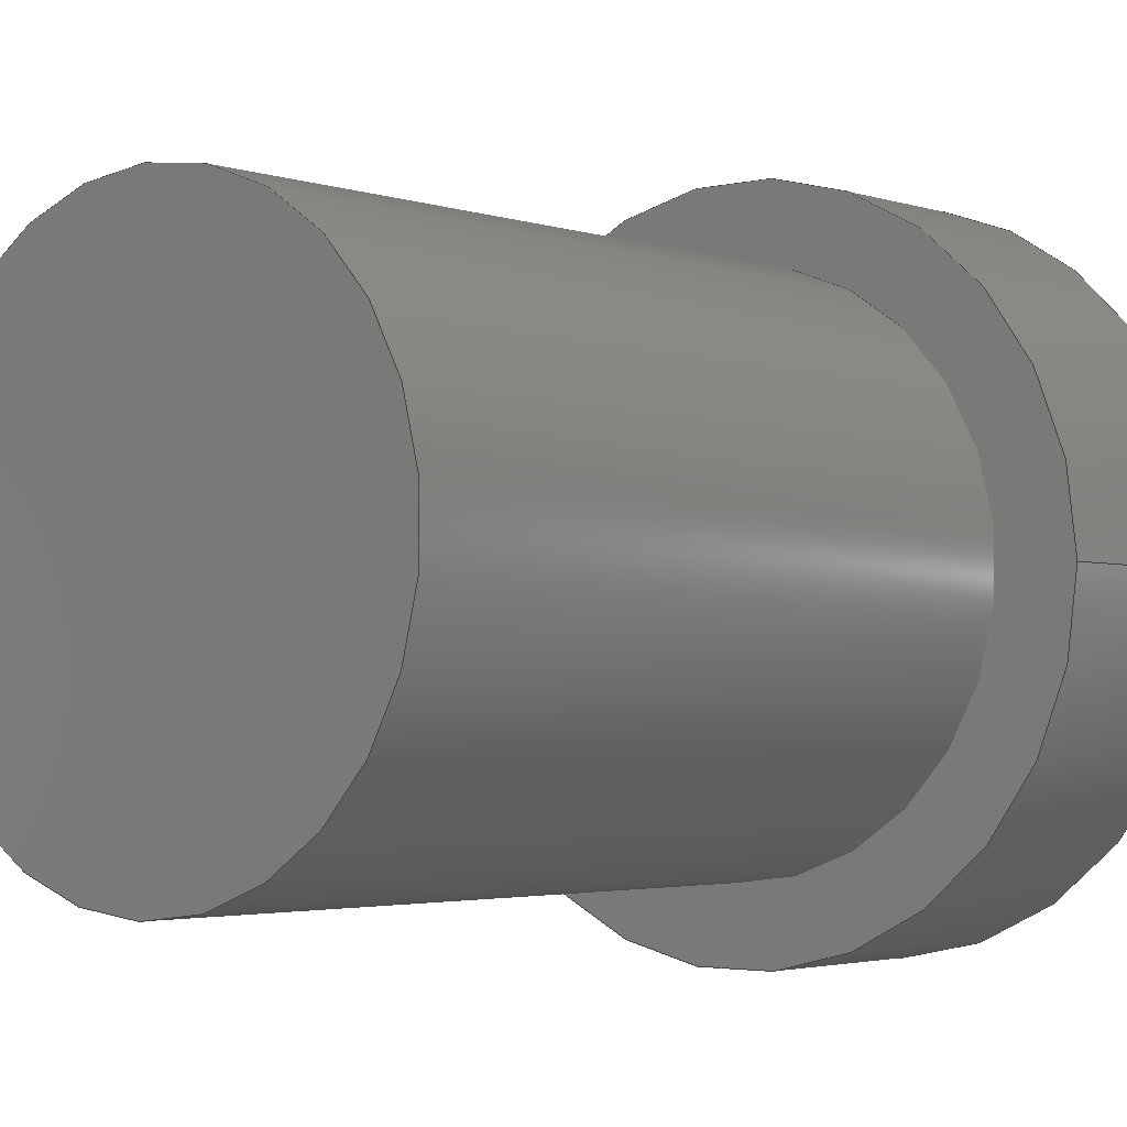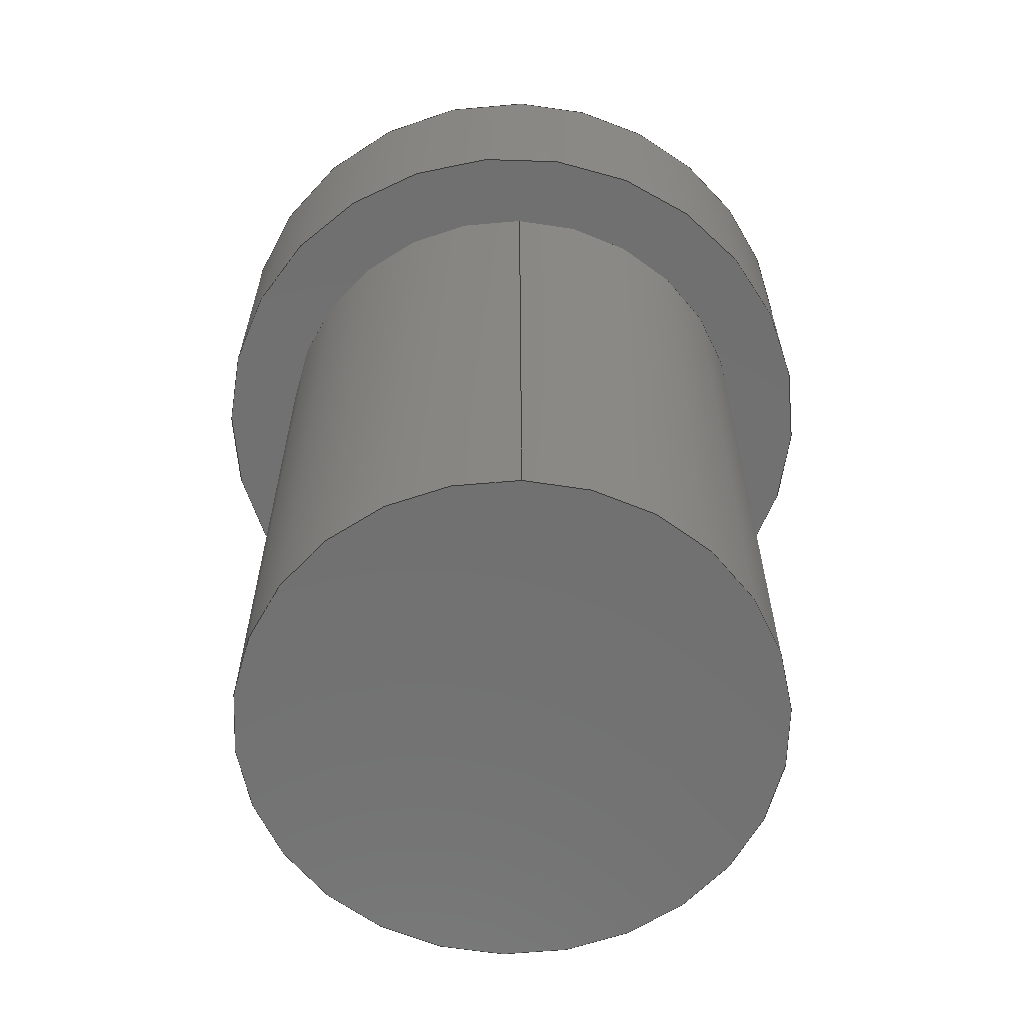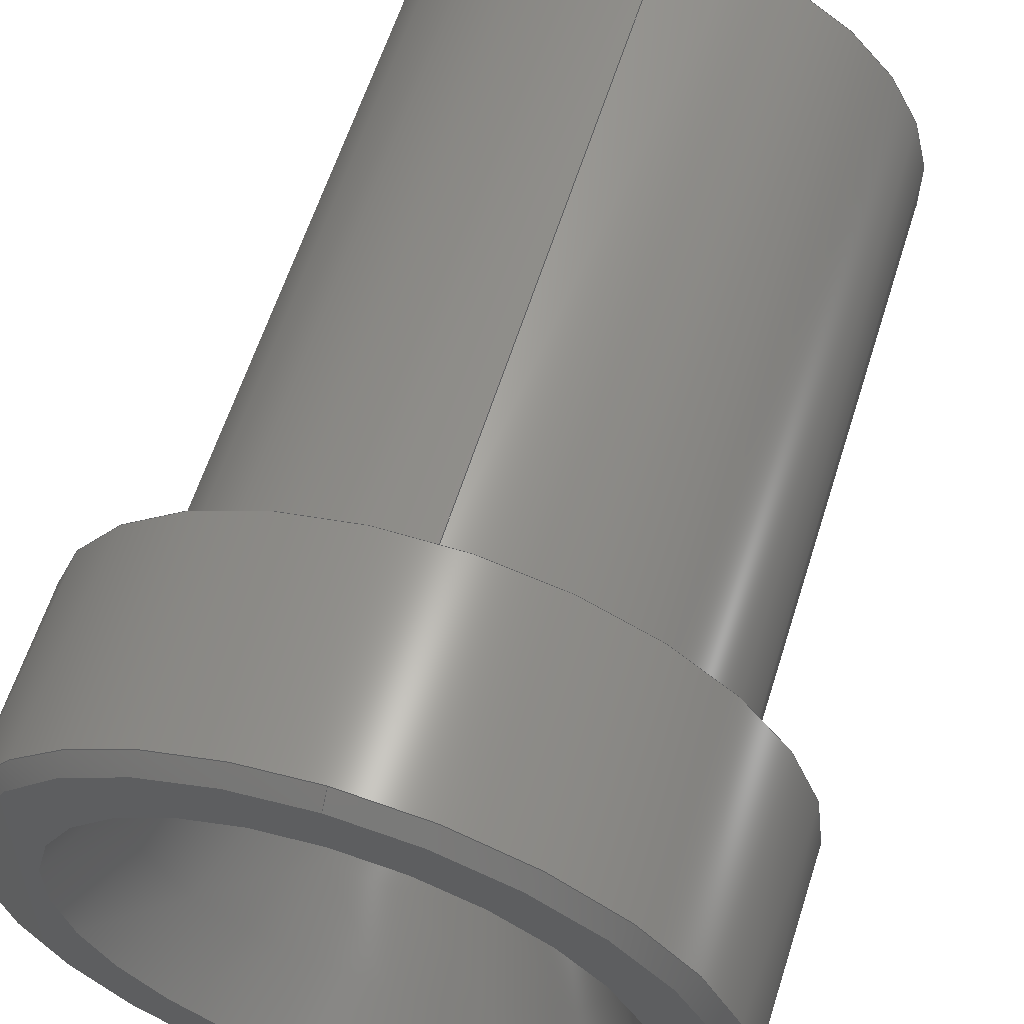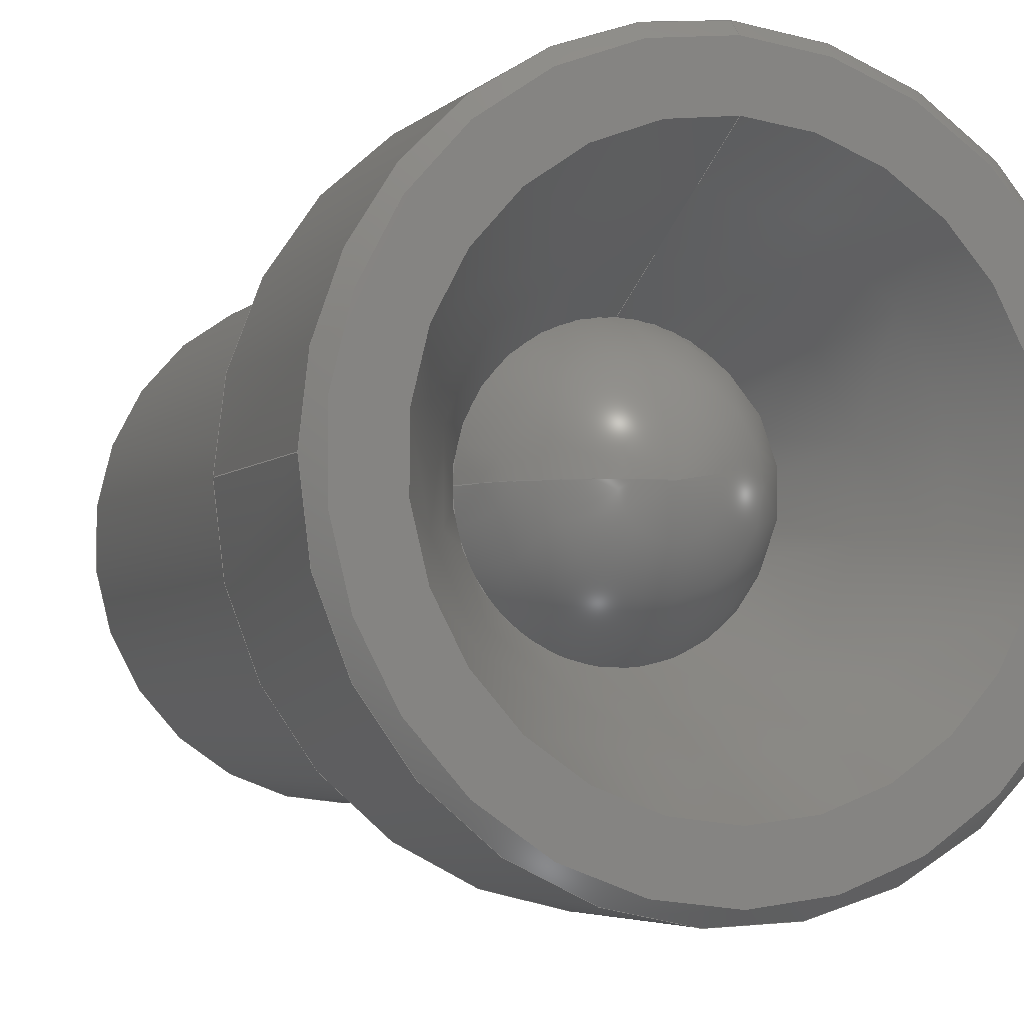
<metadata>
{"format":"step","ext":"step","renderer":"f3d","projection":"perspective","resolution":1024,"background":"white","views":[{"elev":-2.8,"azim":-139.7,"up":"+Y"},{"elev":-62.9,"azim":178.1,"up":"+Z"},{"elev":60.3,"azim":17.4,"up":"+Y"},{"elev":-4.6,"azim":-22.1,"up":"+Y"}]}
</metadata>
<code>
ISO-10303-21;
DATA;
#1=MECHANICAL_DESIGN_GEOMETRIC_PRESENTATION_REPRESENTATION('',(#18,#19),
#241);
#2=SHAPE_REPRESENTATION_RELATIONSHIP('SRR','None',#248,#3);
#3=ADVANCED_BREP_SHAPE_REPRESENTATION('',(#20,#21),#240);
#4=CYLINDRICAL_SURFACE('',#151,4.5);
#5=CYLINDRICAL_SURFACE('',#155,3.5);
#6=LINE('',#220,#10);
#7=LINE('',#227,#11);
#8=LINE('',#230,#12);
#9=LINE('',#236,#13);
#10=VECTOR('',#177,4.4);
#11=VECTOR('',#186,2.7);
#12=VECTOR('',#191,4.5);
#13=VECTOR('',#200,3.5);
#14=CONICAL_SURFACE('',#144,4.4,0.7854);
#15=CONICAL_SURFACE('',#148,2.7,0.49);
#16=FACE_BOUND('',#36,.T.);
#17=FACE_BOUND('',#41,.T.);
#18=STYLED_ITEM('',(#258),#20);
#19=STYLED_ITEM('',(#259),#21);
#20=MANIFOLD_SOLID_BREP('\X2\30DC30C730A3\X0\6',#122);
#21=MANIFOLD_SOLID_BREP('\X2\30DC30C730A3\X0\7',#123);
#22=SPHERICAL_SURFACE('',#139,1.953);
#23=FACE_OUTER_BOUND('',#33,.T.);
#24=FACE_OUTER_BOUND('',#34,.T.);
#25=FACE_OUTER_BOUND('',#35,.T.);
#26=FACE_OUTER_BOUND('',#37,.T.);
#27=FACE_OUTER_BOUND('',#38,.T.);
#28=FACE_OUTER_BOUND('',#39,.T.);
#29=FACE_OUTER_BOUND('',#40,.T.);
#30=FACE_OUTER_BOUND('',#42,.T.);
#31=FACE_OUTER_BOUND('',#43,.T.);
#32=FACE_OUTER_BOUND('',#44,.T.);
#33=EDGE_LOOP('',(#79));
#34=EDGE_LOOP('',(#80,#81,#82));
#35=EDGE_LOOP('',(#83));
#36=EDGE_LOOP('',(#84));
#37=EDGE_LOOP('',(#85,#86,#87,#88,#89));
#38=EDGE_LOOP('',(#90,#91,#92,#93));
#39=EDGE_LOOP('',(#94,#95,#96,#97,#98));
#40=EDGE_LOOP('',(#99));
#41=EDGE_LOOP('',(#100));
#42=EDGE_LOOP('',(#101));
#43=EDGE_LOOP('',(#102,#103,#104,#105));
#44=EDGE_LOOP('',(#106));
#45=CIRCLE('',#138,1.9);
#46=CIRCLE('',#140,1.953);
#47=CIRCLE('',#142,4.5);
#48=CIRCLE('',#143,3.5);
#49=CIRCLE('',#145,4.5);
#50=CIRCLE('',#146,4.3);
#51=CIRCLE('',#147,4.5);
#52=CIRCLE('',#149,1.9);
#53=CIRCLE('',#150,3.5);
#54=CIRCLE('',#154,3.5);
#55=VERTEX_POINT('',#205);
#56=VERTEX_POINT('',#208);
#57=VERTEX_POINT('',#211);
#58=VERTEX_POINT('',#213);
#59=VERTEX_POINT('',#216);
#60=VERTEX_POINT('',#217);
#61=VERTEX_POINT('',#219);
#62=VERTEX_POINT('',#224);
#63=VERTEX_POINT('',#226);
#64=VERTEX_POINT('',#233);
#65=EDGE_CURVE('',#55,#55,#45,.T.);
#66=EDGE_CURVE('',#56,#55,#46,.T.);
#67=EDGE_CURVE('',#57,#57,#47,.T.);
#68=EDGE_CURVE('',#58,#58,#48,.T.);
#69=EDGE_CURVE('',#59,#60,#49,.T.);
#70=EDGE_CURVE('',#59,#61,#6,.T.);
#71=EDGE_CURVE('',#61,#61,#50,.T.);
#72=EDGE_CURVE('',#60,#59,#51,.T.);
#73=EDGE_CURVE('',#62,#62,#52,.T.);
#74=EDGE_CURVE('',#62,#63,#7,.T.);
#75=EDGE_CURVE('',#63,#63,#53,.T.);
#76=EDGE_CURVE('',#60,#57,#8,.T.);
#77=EDGE_CURVE('',#64,#64,#54,.T.);
#78=EDGE_CURVE('',#58,#64,#9,.T.);
#79=ORIENTED_EDGE('',*,*,#65,.F.);
#80=ORIENTED_EDGE('',*,*,#65,.T.);
#81=ORIENTED_EDGE('',*,*,#66,.F.);
#82=ORIENTED_EDGE('',*,*,#66,.T.);
#83=ORIENTED_EDGE('',*,*,#67,.F.);
#84=ORIENTED_EDGE('',*,*,#68,.T.);
#85=ORIENTED_EDGE('',*,*,#69,.F.);
#86=ORIENTED_EDGE('',*,*,#70,.T.);
#87=ORIENTED_EDGE('',*,*,#71,.F.);
#88=ORIENTED_EDGE('',*,*,#70,.F.);
#89=ORIENTED_EDGE('',*,*,#72,.F.);
#90=ORIENTED_EDGE('',*,*,#73,.F.);
#91=ORIENTED_EDGE('',*,*,#74,.T.);
#92=ORIENTED_EDGE('',*,*,#75,.F.);
#93=ORIENTED_EDGE('',*,*,#74,.F.);
#94=ORIENTED_EDGE('',*,*,#69,.T.);
#95=ORIENTED_EDGE('',*,*,#76,.T.);
#96=ORIENTED_EDGE('',*,*,#67,.T.);
#97=ORIENTED_EDGE('',*,*,#76,.F.);
#98=ORIENTED_EDGE('',*,*,#72,.T.);
#99=ORIENTED_EDGE('',*,*,#71,.T.);
#100=ORIENTED_EDGE('',*,*,#75,.T.);
#101=ORIENTED_EDGE('',*,*,#77,.F.);
#102=ORIENTED_EDGE('',*,*,#68,.F.);
#103=ORIENTED_EDGE('',*,*,#78,.T.);
#104=ORIENTED_EDGE('',*,*,#77,.T.);
#105=ORIENTED_EDGE('',*,*,#78,.F.);
#106=ORIENTED_EDGE('',*,*,#73,.T.);
#107=PLANE('',#137);
#108=PLANE('',#141);
#109=PLANE('',#152);
#110=PLANE('',#153);
#111=PLANE('',#156);
#112=ADVANCED_FACE('',(#23),#107,.T.);
#113=ADVANCED_FACE('',(#24),#22,.T.);
#114=ADVANCED_FACE('',(#25,#16),#108,.F.);
#115=ADVANCED_FACE('',(#26),#14,.T.);
#116=ADVANCED_FACE('',(#27),#15,.F.);
#117=ADVANCED_FACE('',(#28),#4,.T.);
#118=ADVANCED_FACE('',(#29,#17),#109,.T.);
#119=ADVANCED_FACE('',(#30),#110,.T.);
#120=ADVANCED_FACE('',(#31),#5,.T.);
#121=ADVANCED_FACE('',(#32),#111,.T.);
#122=CLOSED_SHELL('',(#112,#113));
#123=CLOSED_SHELL('',(#114,#115,#116,#117,#118,#119,#120,#121));
#124=DERIVED_UNIT_ELEMENT(#126,1);
#125=DERIVED_UNIT_ELEMENT(#243,-3);
#126=(
MASS_UNIT()
NAMED_UNIT(*)
SI_UNIT(.KILO.,.GRAM.)
);
#127=DERIVED_UNIT((#124,#125));
#128=MEASURE_REPRESENTATION_ITEM('density measure',
POSITIVE_RATIO_MEASURE(7850),#127);
#129=PROPERTY_DEFINITION_REPRESENTATION(#134,#131);
#130=PROPERTY_DEFINITION_REPRESENTATION(#135,#132);
#131=REPRESENTATION('material name',(#133),#240);
#132=REPRESENTATION('density',(#128),#240);
#133=DESCRIPTIVE_REPRESENTATION_ITEM('\X2\92FC\X0\','\X2\92FC\X0\');
#134=PROPERTY_DEFINITION('material property','material name',#250);
#135=PROPERTY_DEFINITION('material property','density of part',#250);
#136=AXIS2_PLACEMENT_3D('',#203,#157,#158);
#137=AXIS2_PLACEMENT_3D('',#204,#159,#160);
#138=AXIS2_PLACEMENT_3D('',#206,#161,#162);
#139=AXIS2_PLACEMENT_3D('',#207,#163,#164);
#140=AXIS2_PLACEMENT_3D('',#209,#165,#166);
#141=AXIS2_PLACEMENT_3D('',#210,#167,#168);
#142=AXIS2_PLACEMENT_3D('',#212,#169,#170);
#143=AXIS2_PLACEMENT_3D('',#214,#171,#172);
#144=AXIS2_PLACEMENT_3D('',#215,#173,#174);
#145=AXIS2_PLACEMENT_3D('',#218,#175,#176);
#146=AXIS2_PLACEMENT_3D('',#221,#178,#179);
#147=AXIS2_PLACEMENT_3D('',#222,#180,#181);
#148=AXIS2_PLACEMENT_3D('',#223,#182,#183);
#149=AXIS2_PLACEMENT_3D('',#225,#184,#185);
#150=AXIS2_PLACEMENT_3D('',#228,#187,#188);
#151=AXIS2_PLACEMENT_3D('',#229,#189,#190);
#152=AXIS2_PLACEMENT_3D('',#231,#192,#193);
#153=AXIS2_PLACEMENT_3D('',#232,#194,#195);
#154=AXIS2_PLACEMENT_3D('',#234,#196,#197);
#155=AXIS2_PLACEMENT_3D('',#235,#198,#199);
#156=AXIS2_PLACEMENT_3D('',#237,#201,#202);
#157=DIRECTION('axis',(0,0,1));
#158=DIRECTION('refdir',(1,0,0));
#159=DIRECTION('center_axis',(0,3.238e-16,-1));
#160=DIRECTION('ref_axis',(-1,0,0));
#161=DIRECTION('center_axis',(0,-3.238e-16,1));
#162=DIRECTION('ref_axis',(1,0,0));
#163=DIRECTION('center_axis',(6.123e-17,0,1));
#164=DIRECTION('ref_axis',(1,0,0));
#165=DIRECTION('center_axis',(1.225e-16,-1,0));
#166=DIRECTION('ref_axis',(-1,-1.225e-16,0));
#167=DIRECTION('center_axis',(0,0,1));
#168=DIRECTION('ref_axis',(1,0,0));
#169=DIRECTION('center_axis',(0,0,1));
#170=DIRECTION('ref_axis',(1,0,0));
#171=DIRECTION('center_axis',(0,0,1));
#172=DIRECTION('ref_axis',(1,0,0));
#173=DIRECTION('center_axis',(0,0,-1));
#174=DIRECTION('ref_axis',(0,-1,0));
#175=DIRECTION('center_axis',(0,0,-1));
#176=DIRECTION('ref_axis',(1,0,0));
#177=DIRECTION('',(8.66e-17,-0.7071,0.7071));
#178=DIRECTION('center_axis',(0,0,1));
#179=DIRECTION('ref_axis',(0,-1,0));
#180=DIRECTION('center_axis',(0,0,-1));
#181=DIRECTION('ref_axis',(1,0,0));
#182=DIRECTION('center_axis',(0,0,1));
#183=DIRECTION('ref_axis',(0,-1,0));
#184=DIRECTION('center_axis',(0,0,1));
#185=DIRECTION('ref_axis',(0,-1,0));
#186=DIRECTION('',(-5.763e-17,0.4706,0.8824));
#187=DIRECTION('center_axis',(0,0,-1));
#188=DIRECTION('ref_axis',(0,-1,0));
#189=DIRECTION('center_axis',(0,0,1));
#190=DIRECTION('ref_axis',(1,0,0));
#191=DIRECTION('',(0,0,-1));
#192=DIRECTION('center_axis',(0,0,1));
#193=DIRECTION('ref_axis',(1,0,0));
#194=DIRECTION('center_axis',(0,0,-1));
#195=DIRECTION('ref_axis',(-1,0,0));
#196=DIRECTION('center_axis',(0,0,1));
#197=DIRECTION('ref_axis',(1,0,0));
#198=DIRECTION('center_axis',(0,0,1));
#199=DIRECTION('ref_axis',(0,-1,0));
#200=DIRECTION('',(0,0,-1));
#201=DIRECTION('center_axis',(0,0,1));
#202=DIRECTION('ref_axis',(1,0,0));
#203=CARTESIAN_POINT('',(0,0,0));
#204=CARTESIAN_POINT('Origin',(0,-1.9,0));
#205=CARTESIAN_POINT('',(-1.9,-5.102e-16,5.551e-16));
#206=CARTESIAN_POINT('Origin',(0,1.849e-31,5.551e-16));
#207=CARTESIAN_POINT('Origin',(0,-2.776e-16,-0.4533));
#208=CARTESIAN_POINT('',(-1.196e-16,-2.776e-16,1.5));
#209=CARTESIAN_POINT('Origin',(0,-2.776e-16,-0.4533));
#210=CARTESIAN_POINT('Origin',(0,0,0));
#211=CARTESIAN_POINT('',(-4.5,-5.511e-16,0));
#212=CARTESIAN_POINT('Origin',(0,0,0));
#213=CARTESIAN_POINT('',(-4.286e-16,3.5,0));
#214=CARTESIAN_POINT('Origin',(0,0,0));
#215=CARTESIAN_POINT('Origin',(0,0,2.9));
#216=CARTESIAN_POINT('',(-5.511e-16,4.5,2.8));
#217=CARTESIAN_POINT('',(-4.5,-5.511e-16,2.8));
#218=CARTESIAN_POINT('Origin',(0,0,2.8));
#219=CARTESIAN_POINT('',(-5.266e-16,4.3,3));
#220=CARTESIAN_POINT('',(-5.388e-16,4.4,2.9));
#221=CARTESIAN_POINT('Origin',(0,0,3));
#222=CARTESIAN_POINT('Origin',(0,0,2.8));
#223=CARTESIAN_POINT('Origin',(0,0,1.5));
#224=CARTESIAN_POINT('',(-2.327e-16,1.9,0));
#225=CARTESIAN_POINT('Origin',(0,0,0));
#226=CARTESIAN_POINT('',(-4.286e-16,3.5,3));
#227=CARTESIAN_POINT('',(-3.307e-16,2.7,1.5));
#228=CARTESIAN_POINT('Origin',(0,0,3));
#229=CARTESIAN_POINT('Origin',(0,0,0));
#230=CARTESIAN_POINT('',(-4.5,-5.511e-16,0));
#231=CARTESIAN_POINT('Origin',(0,0,3));
#232=CARTESIAN_POINT('Origin',(0,-3.5,-9));
#233=CARTESIAN_POINT('',(-4.286e-16,3.5,-9));
#234=CARTESIAN_POINT('Origin',(0,0,-9));
#235=CARTESIAN_POINT('Origin',(0,0,-4.5));
#236=CARTESIAN_POINT('',(-4.286e-16,3.5,-4.5));
#237=CARTESIAN_POINT('Origin',(0,0,0));
#238=UNCERTAINTY_MEASURE_WITH_UNIT(LENGTH_MEASURE(0.01),#242,
'DISTANCE_ACCURACY_VALUE',
'Maximum model space distance between geometric entities at asserted c
onnectivities');
#239=UNCERTAINTY_MEASURE_WITH_UNIT(LENGTH_MEASURE(0.01),#242,
'DISTANCE_ACCURACY_VALUE',
'Maximum model space distance between geometric entities at asserted c
onnectivities');
#240=(
GEOMETRIC_REPRESENTATION_CONTEXT(3)
GLOBAL_UNCERTAINTY_ASSIGNED_CONTEXT((#238))
GLOBAL_UNIT_ASSIGNED_CONTEXT((#242,#244,#245))
REPRESENTATION_CONTEXT('','3D')
);
#241=(
GEOMETRIC_REPRESENTATION_CONTEXT(3)
GLOBAL_UNCERTAINTY_ASSIGNED_CONTEXT((#239))
GLOBAL_UNIT_ASSIGNED_CONTEXT((#242,#244,#245))
REPRESENTATION_CONTEXT('','3D')
);
#242=(
LENGTH_UNIT()
NAMED_UNIT(*)
SI_UNIT(.MILLI.,.METRE.)
);
#243=(
LENGTH_UNIT()
NAMED_UNIT(*)
SI_UNIT($,.METRE.)
);
#244=(
NAMED_UNIT(*)
PLANE_ANGLE_UNIT()
SI_UNIT($,.RADIAN.)
);
#245=(
NAMED_UNIT(*)
SI_UNIT($,.STERADIAN.)
SOLID_ANGLE_UNIT()
);
#246=SHAPE_DEFINITION_REPRESENTATION(#247,#248);
#247=PRODUCT_DEFINITION_SHAPE('',$,#250);
#248=SHAPE_REPRESENTATION('',(#136),#240);
#249=PRODUCT_DEFINITION_CONTEXT('part definition',#254,'design');
#250=PRODUCT_DEFINITION('LED_Bracket','LED_Bracket v2',#251,#249);
#251=PRODUCT_DEFINITION_FORMATION('',$,#256);
#252=PRODUCT_RELATED_PRODUCT_CATEGORY('LED_Bracket v2','LED_Bracket v2',
(#256));
#253=APPLICATION_PROTOCOL_DEFINITION('international standard',
'automotive_design',2009,#254);
#254=APPLICATION_CONTEXT(
'Core Data for Automotive Mechanical Design Process');
#255=PRODUCT_CONTEXT('part definition',#254,'mechanical');
#256=PRODUCT('LED_Bracket','LED_Bracket v2',$,(#255));
#257=PRESENTATION_STYLE_ASSIGNMENT((#260));
#258=PRESENTATION_STYLE_ASSIGNMENT((#261));
#259=PRESENTATION_STYLE_ASSIGNMENT((#262));
#260=SURFACE_STYLE_USAGE(.BOTH.,#263);
#261=SURFACE_STYLE_USAGE(.BOTH.,#264);
#262=SURFACE_STYLE_USAGE(.BOTH.,#265);
#263=SURFACE_SIDE_STYLE('',(#266));
#264=SURFACE_SIDE_STYLE('',(#267));
#265=SURFACE_SIDE_STYLE('',(#268));
#266=SURFACE_STYLE_FILL_AREA(#269);
#267=SURFACE_STYLE_FILL_AREA(#270);
#268=SURFACE_STYLE_FILL_AREA(#271);
#269=FILL_AREA_STYLE('\X2\92FC\X0\ - \X2\30B530C630F3\X0\',(#272));
#270=FILL_AREA_STYLE('\X2\30ACinfB9\X0\(\X2\30D630ED30F330BA\X0\)',(#273));
#271=FILL_AREA_STYLE('\X2\30B930C630F330EC30B992FC\X0\ - \X2\30B530C630F3\X0\',
(#274));
#272=FILL_AREA_STYLE_COLOUR('\X2\92FC\X0\ - \X2\30B530C630F3\X0\',#275);
#273=FILL_AREA_STYLE_COLOUR('\X2\30ACinfB9\X0\(\X2\30D630ED30F330BA\X0\)',
#276);
#274=FILL_AREA_STYLE_COLOUR('\X2\30B930C630F330EC30B992FC\X0\ - \X2\30B530C630F3\X0\',
#277);
#275=COLOUR_RGB('\X2\92FC\X0\ - \X2\30B530C630F3\X0\',0.6275,
0.6275,0.6275);
#276=COLOUR_RGB('\X2\30ACinfB9\X0\(\X2\30D630ED30F330BA\X0\)',0.6275,
0.4863,0.349);
#277=COLOUR_RGB('\X2\30B930C630F330EC30B992FC\X0\ - \X2\30B530C630F3\X0\',
0.7961,0.7961,0.7961);
ENDSEC;
END-ISO-10303-21;

</code>
